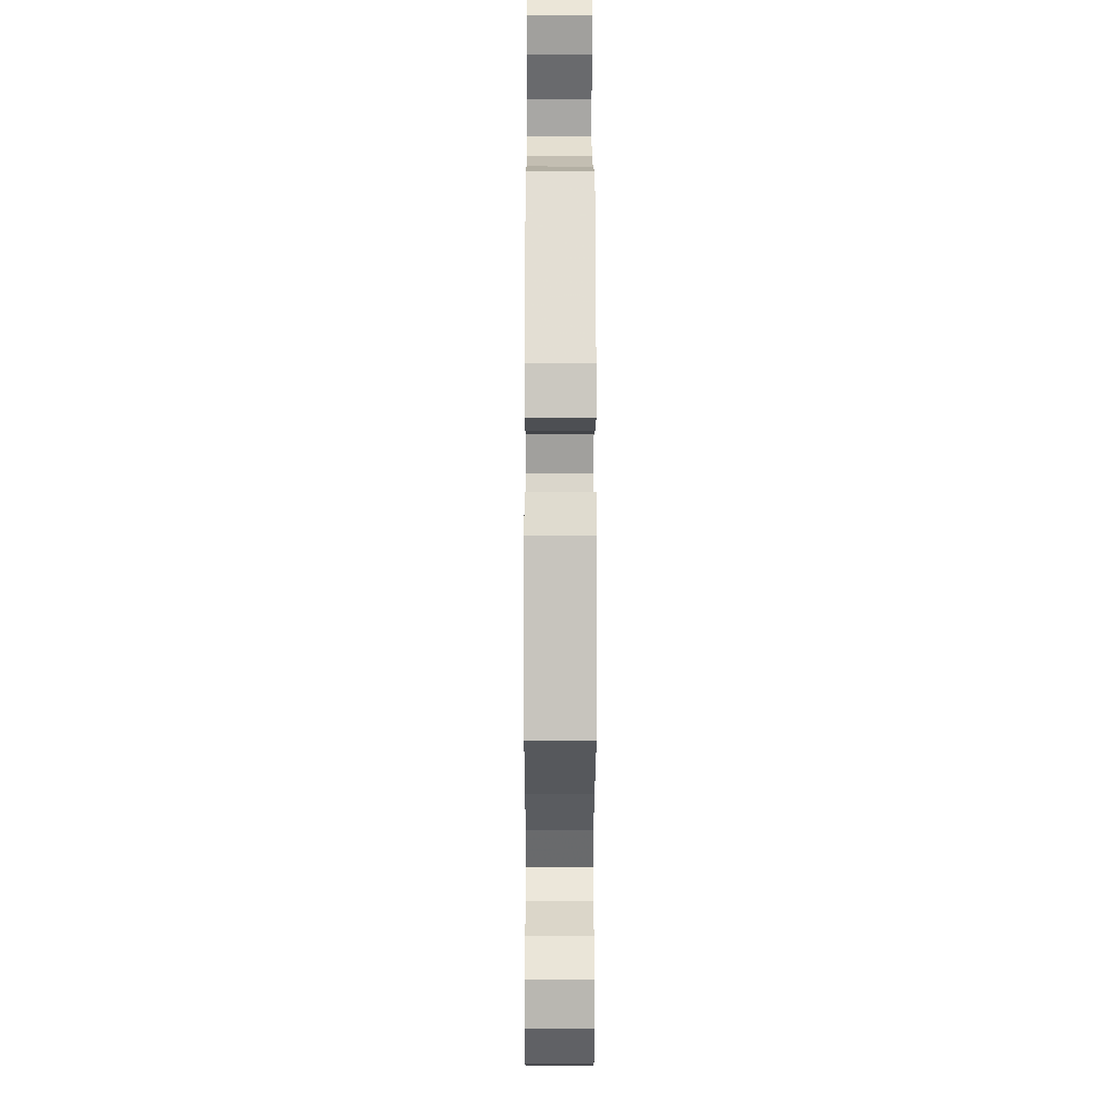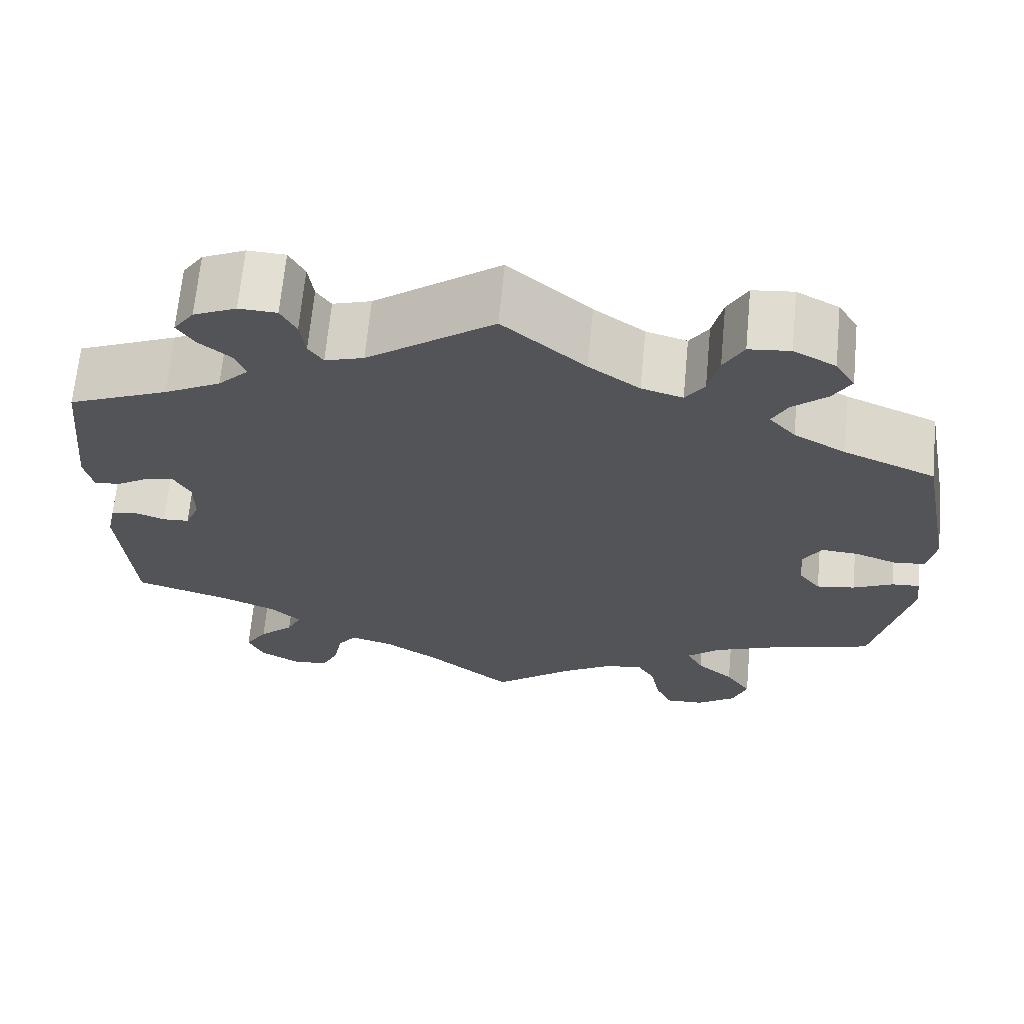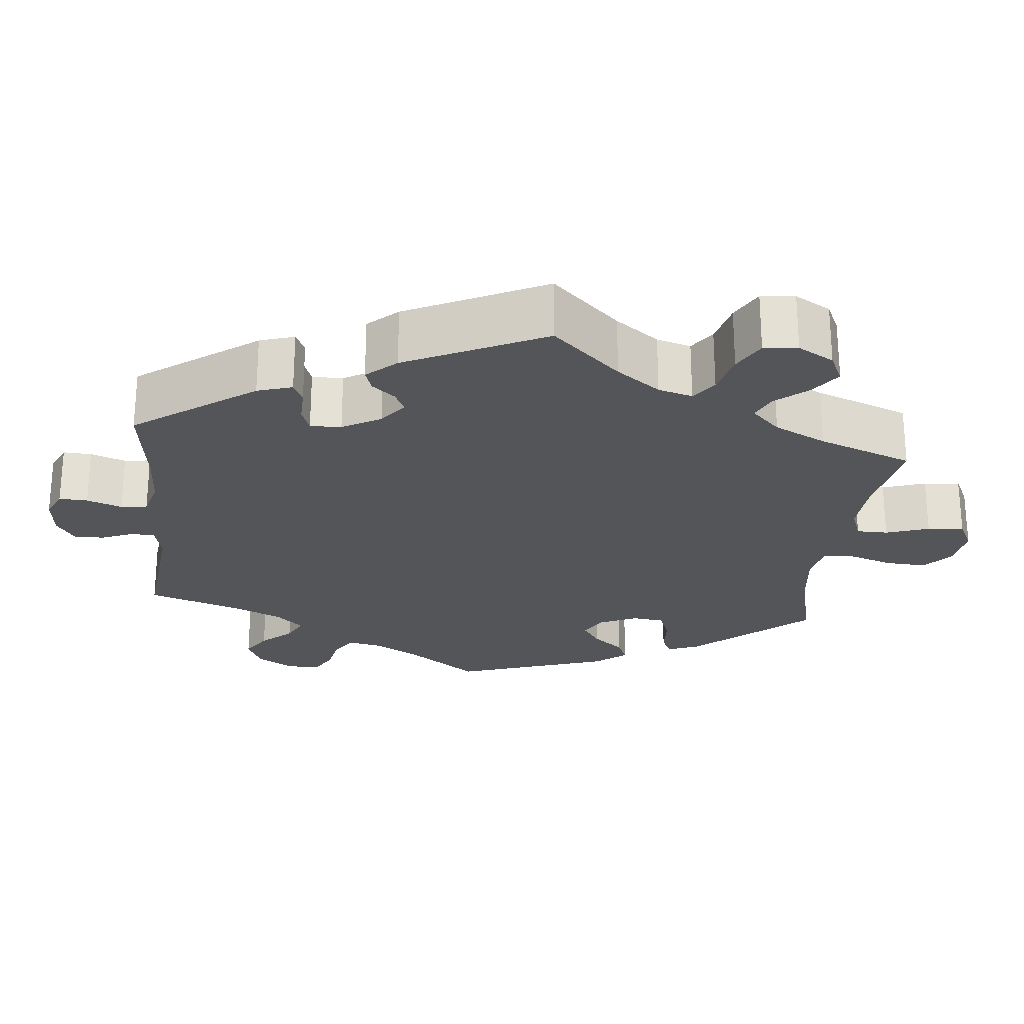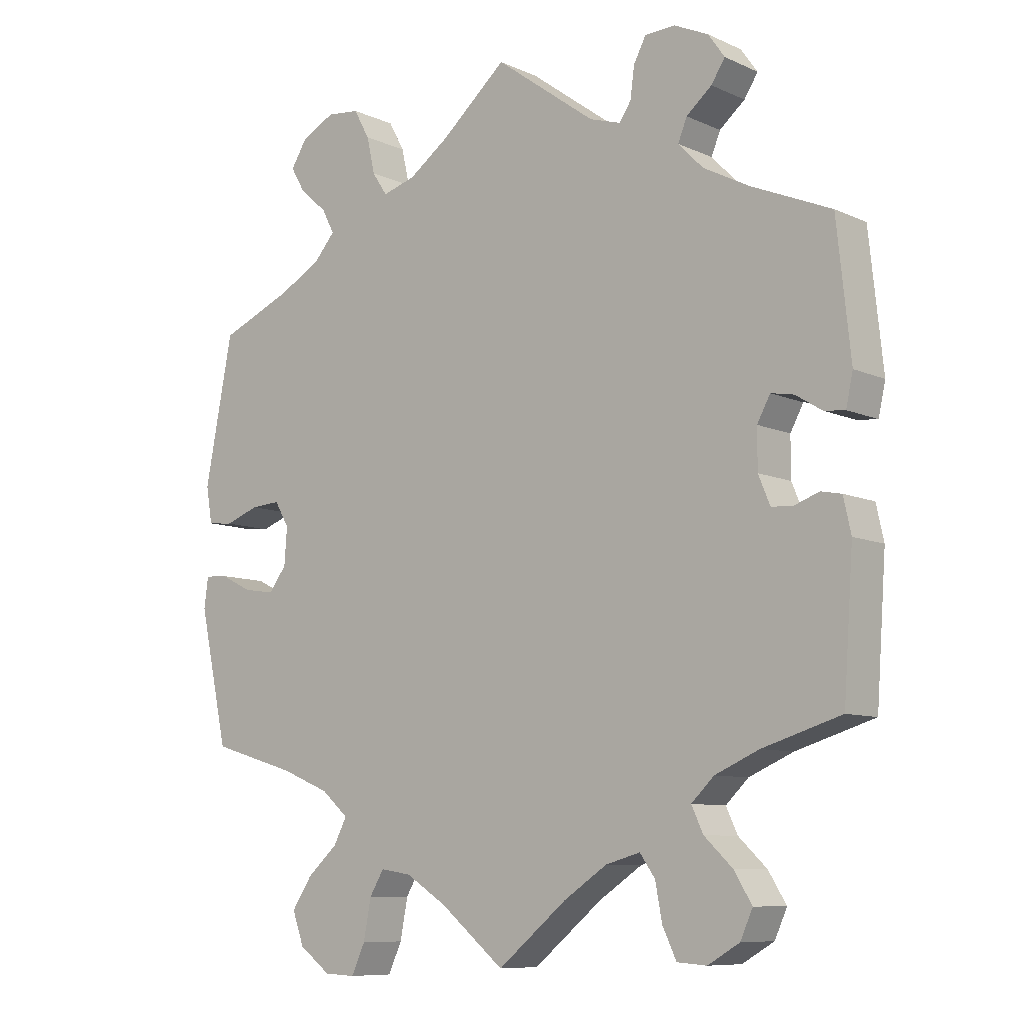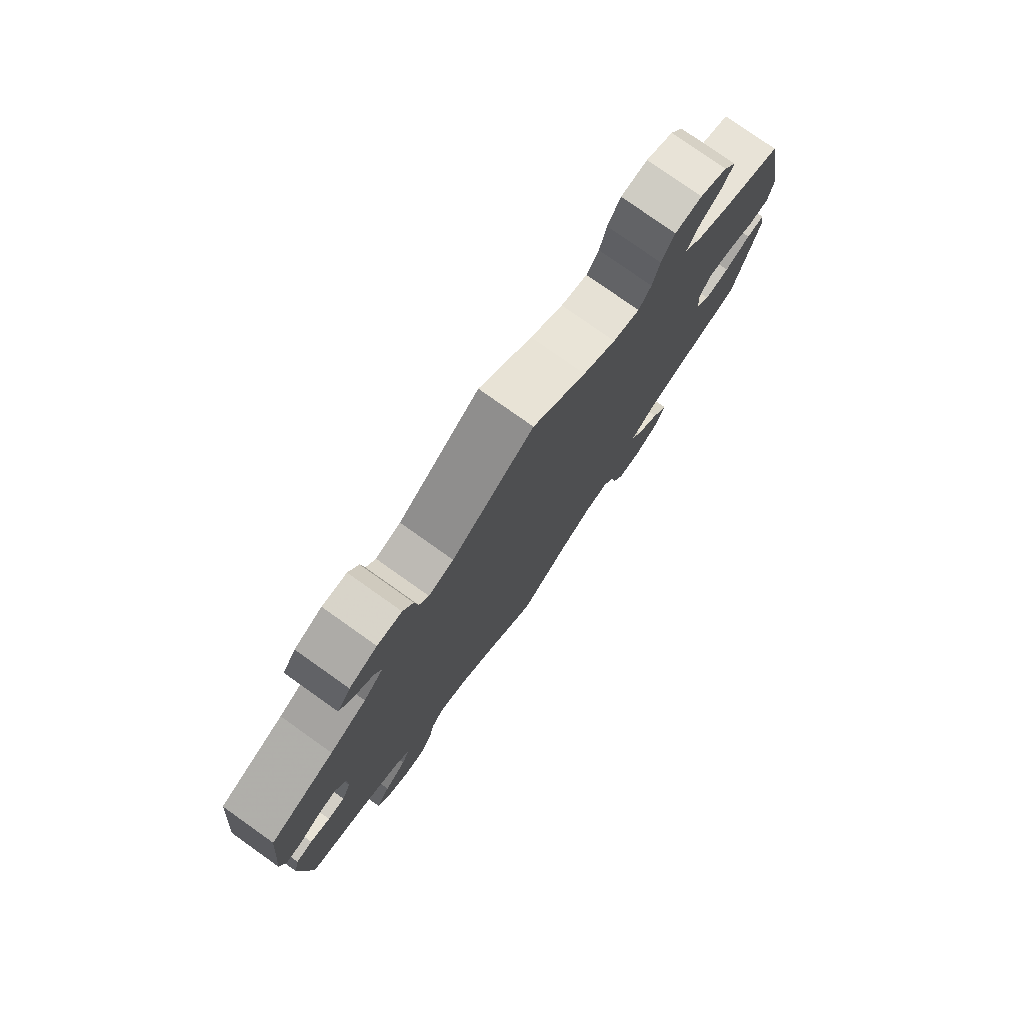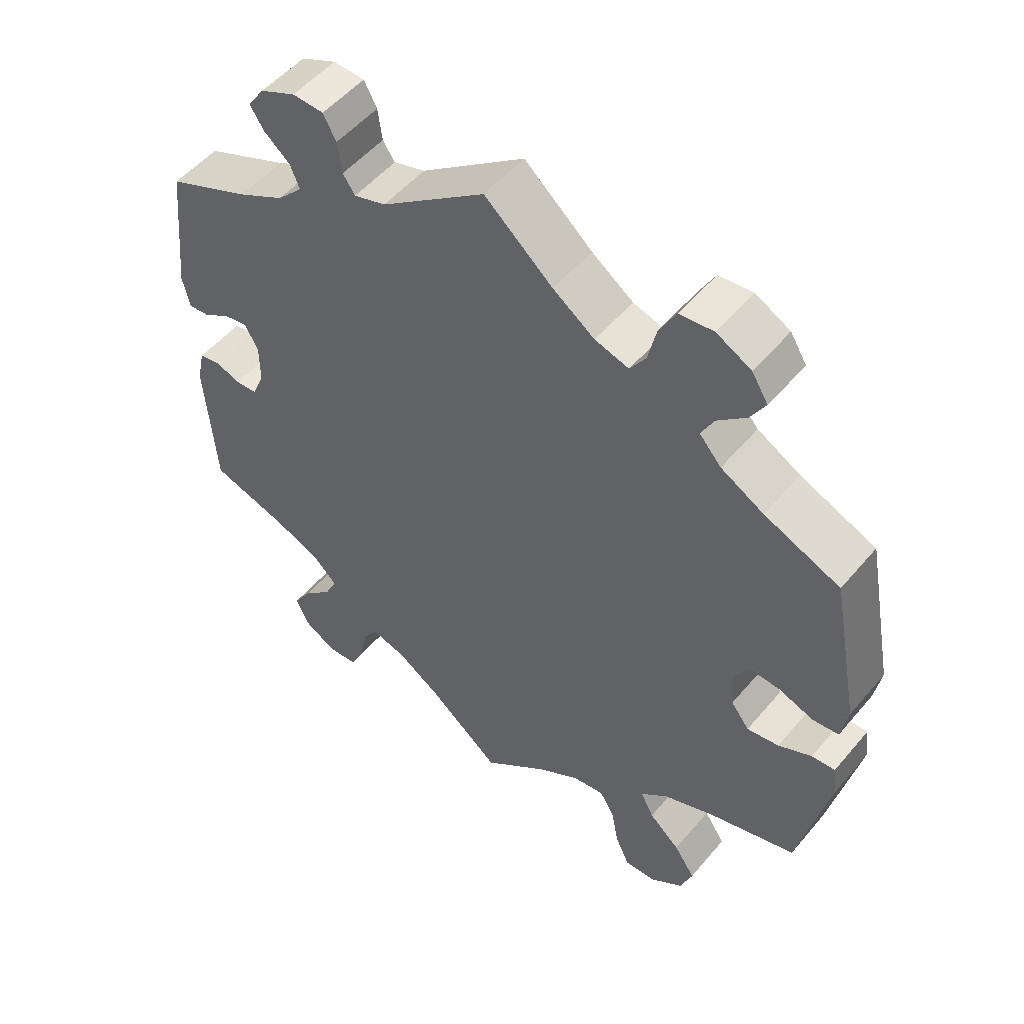
<metadata>
{"format":"obj","ext":"obj","renderer":"f3d","projection":"perspective","resolution":1024,"background":"white","views":[{"elev":-11.8,"azim":-90.2,"up":"+Z"},{"elev":67.1,"azim":-174.6,"up":"+Z"},{"elev":-24.1,"azim":114.0,"up":"+Y"},{"elev":-8.8,"azim":39.9,"up":"+Z"},{"elev":78.5,"azim":125.3,"up":"+Z"},{"elev":52.3,"azim":-141.1,"up":"+Z"}]}
</metadata>
<code>
v -0.542 0.07 -0.096
v -0.536 0.07 -0.051
v -0.503 0.07 -0.053
v -0.456 0.07 -0.076
v -0.411 0.07 -0.083
v -0.385 0.07 -0.049
v -0.381 0.07 0.005
v -0.402 0.07 0.041
v -0.445 0.07 0.038
v -0.495 0.07 0.02
v -0.532 0.07 0.024
v -0.541 0.07 0.077
v -0.5 0.07 0.289
v -0.393 0.07 0.334
v -0.332 0.07 0.368
v -0.301 0.07 0.403
v -0.319 0.07 0.438
v -0.359 0.07 0.473
v -0.38 0.07 0.509
v -0.357 0.07 0.546
v -0.308 0.07 0.572
v -0.26 0.07 0.567
v -0.237 0.07 0.525
v -0.225 0.07 0.472
v -0.203 0.07 0.439
v -0.155 0.07 0.453
v -0.096 0.07 0.495
v 0 0.07 0.578
v 0.147 0.07 0.47
v 0.192 0.07 0.456
v 0.209 0.07 0.481
v 0.215 0.07 0.526
v 0.233 0.07 0.56
v 0.277 0.07 0.562
v 0.327 0.07 0.539
v 0.351 0.07 0.505
v 0.331 0.07 0.474
v 0.294 0.07 0.443
v 0.281 0.07 0.411
v 0.317 0.07 0.374
v 0.383 0.07 0.339
v 0.5 0.07 0.289
v 0.52 0.07 0.099
v 0.51 0.07 0.053
v 0.48 0.07 0.056
v 0.441 0.07 0.08
v 0.408 0.07 0.086
v 0.389 0.07 0.051
v 0.389 0.07 -0.006
v 0.406 0.07 -0.047
v 0.437 0.07 -0.049
v 0.473 0.07 -0.036
v 0.503 0.07 -0.042
v 0.514 0.07 -0.092
v 0.5 0.07 -0.289
v 0.386 0.07 -0.324
v 0.322 0.07 -0.352
v 0.289 0.07 -0.384
v 0.306 0.07 -0.42
v 0.347 0.07 -0.459
v 0.373 0.07 -0.501
v 0.355 0.07 -0.541
v 0.309 0.07 -0.568
v 0.266 0.07 -0.565
v 0.246 0.07 -0.523
v 0.236 0.07 -0.47
v 0.214 0.07 -0.439
v 0.164 0.07 -0.453
v 0.101 0.07 -0.495
v 0 0.07 -0.578
v -0.093 0.07 -0.502
v -0.153 0.07 -0.464
v -0.198 0.07 -0.457
v -0.219 0.07 -0.492
v -0.23 0.07 -0.55
v -0.25 0.07 -0.593
v -0.295 0.07 -0.591
v -0.341 0.07 -0.557
v -0.358 0.07 -0.51
v -0.328 0.07 -0.465
v -0.284 0.07 -0.426
v -0.265 0.07 -0.389
v -0.304 0.07 -0.355
v -0.375 0.07 -0.326
v -0.5 0.07 -0.289
v -0.542 0 -0.096
v -0.536 0 -0.051
v -0.503 0 -0.053
v -0.456 0 -0.076
v -0.411 0 -0.083
v -0.385 0 -0.049
v -0.381 0 0.005
v -0.402 0 0.041
v -0.445 0 0.038
v -0.495 0 0.02
v -0.532 0 0.024
v -0.541 0 0.077
v -0.5 0 0.289
v -0.393 0 0.334
v -0.332 0 0.368
v -0.301 0 0.403
v -0.319 0 0.438
v -0.359 0 0.473
v -0.38 0 0.509
v -0.357 0 0.546
v -0.308 0 0.572
v -0.26 0 0.567
v -0.237 0 0.525
v -0.225 0 0.472
v -0.203 0 0.439
v -0.155 0 0.453
v -0.096 0 0.495
v 0 0 0.578
v 0.147 0 0.47
v 0.192 0 0.456
v 0.209 0 0.481
v 0.215 0 0.526
v 0.233 0 0.56
v 0.277 0 0.562
v 0.327 0 0.539
v 0.351 0 0.505
v 0.331 0 0.474
v 0.294 0 0.443
v 0.281 0 0.411
v 0.317 0 0.374
v 0.383 0 0.339
v 0.5 0 0.289
v 0.52 0 0.099
v 0.51 0 0.053
v 0.48 0 0.056
v 0.441 0 0.08
v 0.408 0 0.086
v 0.389 0 0.051
v 0.389 0 -0.006
v 0.406 0 -0.047
v 0.437 0 -0.049
v 0.473 0 -0.036
v 0.503 0 -0.042
v 0.514 0 -0.092
v 0.5 0 -0.289
v 0.386 0 -0.324
v 0.322 0 -0.352
v 0.289 0 -0.384
v 0.306 0 -0.42
v 0.347 0 -0.459
v 0.373 0 -0.501
v 0.355 0 -0.541
v 0.309 0 -0.568
v 0.266 0 -0.565
v 0.246 0 -0.523
v 0.236 0 -0.47
v 0.214 0 -0.439
v 0.164 0 -0.453
v 0.101 0 -0.495
v 0 0 -0.578
v -0.093 0 -0.502
v -0.153 0 -0.464
v -0.198 0 -0.457
v -0.219 0 -0.492
v -0.23 0 -0.55
v -0.25 0 -0.593
v -0.295 0 -0.591
v -0.341 0 -0.557
v -0.358 0 -0.51
v -0.328 0 -0.465
v -0.284 0 -0.426
v -0.265 0 -0.389
v -0.304 0 -0.355
v -0.375 0 -0.326
v -0.5 0 -0.289
f 84 85 1 2
f 83 84 2 3
f 82 83 3 4
f 78 79 80 81
f 78 81 82
f 77 78 82
f 74 75 76 77
f 73 74 77 82
f 72 73 82 4
f 69 70 71
f 68 69 71 72
f 67 68 72 4
f 63 64 65 66
f 63 66 67
f 62 63 67
f 59 60 61 62
f 58 59 62 67
f 57 58 67 4
f 53 54 55 56
f 51 52 53 56
f 50 51 56 57
f 49 50 57
f 48 49 57
f 43 44 45 46
f 41 42 43 46
f 40 41 46 47
f 39 40 47 48
f 35 36 37 38
f 35 38 39
f 34 35 39
f 31 32 33 34
f 30 31 34 39
f 29 30 39 48
f 27 28 29 48
f 21 22 23 24
f 21 24 25
f 20 21 25
f 17 18 19 20
f 16 17 20 25
f 15 16 25 26
f 11 12 13 14
f 9 10 11 14
f 8 9 14 15
f 7 8 15 26
f 57 4 5
f 57 5 6
f 26 27 48 57
f 6 7 26 57
f 87 86 170 169
f 88 87 169 168
f 89 88 168 167
f 166 165 164 163
f 167 166 163
f 167 163 162
f 162 161 160 159
f 167 162 159 158
f 89 167 158 157
f 156 155 154
f 157 156 154 153
f 89 157 153 152
f 151 150 149 148
f 152 151 148
f 152 148 147
f 147 146 145 144
f 152 147 144 143
f 89 152 143 142
f 141 140 139 138
f 141 138 137 136
f 142 141 136 135
f 142 135 134
f 142 134 133
f 131 130 129 128
f 131 128 127 126
f 132 131 126 125
f 133 132 125 124
f 123 122 121 120
f 124 123 120
f 124 120 119
f 119 118 117 116
f 124 119 116 115
f 133 124 115 114
f 133 114 113 112
f 109 108 107 106
f 110 109 106
f 110 106 105
f 105 104 103 102
f 110 105 102 101
f 111 110 101 100
f 99 98 97 96
f 99 96 95 94
f 100 99 94 93
f 111 100 93 92
f 90 89 142
f 91 90 142
f 142 133 112 111
f 142 111 92 91
f 1 86 87 2
f 2 87 88 3
f 3 88 89 4
f 4 89 90 5
f 5 90 91 6
f 6 91 92 7
f 7 92 93 8
f 8 93 94 9
f 9 94 95 10
f 10 95 96 11
f 11 96 97 12
f 12 97 98 13
f 13 98 99 14
f 14 99 100 15
f 15 100 101 16
f 16 101 102 17
f 17 102 103 18
f 18 103 104 19
f 19 104 105 20
f 20 105 106 21
f 21 106 107 22
f 22 107 108 23
f 23 108 109 24
f 24 109 110 25
f 25 110 111 26
f 26 111 112 27
f 27 112 113 28
f 28 113 114 29
f 29 114 115 30
f 30 115 116 31
f 31 116 117 32
f 32 117 118 33
f 33 118 119 34
f 34 119 120 35
f 35 120 121 36
f 36 121 122 37
f 37 122 123 38
f 38 123 124 39
f 39 124 125 40
f 40 125 126 41
f 41 126 127 42
f 42 127 128 43
f 43 128 129 44
f 44 129 130 45
f 45 130 131 46
f 46 131 132 47
f 47 132 133 48
f 48 133 134 49
f 49 134 135 50
f 50 135 136 51
f 51 136 137 52
f 52 137 138 53
f 53 138 139 54
f 54 139 140 55
f 55 140 141 56
f 56 141 142 57
f 57 142 143 58
f 58 143 144 59
f 59 144 145 60
f 60 145 146 61
f 61 146 147 62
f 62 147 148 63
f 63 148 149 64
f 64 149 150 65
f 65 150 151 66
f 66 151 152 67
f 67 152 153 68
f 68 153 154 69
f 69 154 155 70
f 70 155 156 71
f 71 156 157 72
f 72 157 158 73
f 73 158 159 74
f 74 159 160 75
f 75 160 161 76
f 76 161 162 77
f 77 162 163 78
f 78 163 164 79
f 79 164 165 80
f 80 165 166 81
f 81 166 167 82
f 82 167 168 83
f 83 168 169 84
f 84 169 170 85
f 85 170 86 1

</code>
